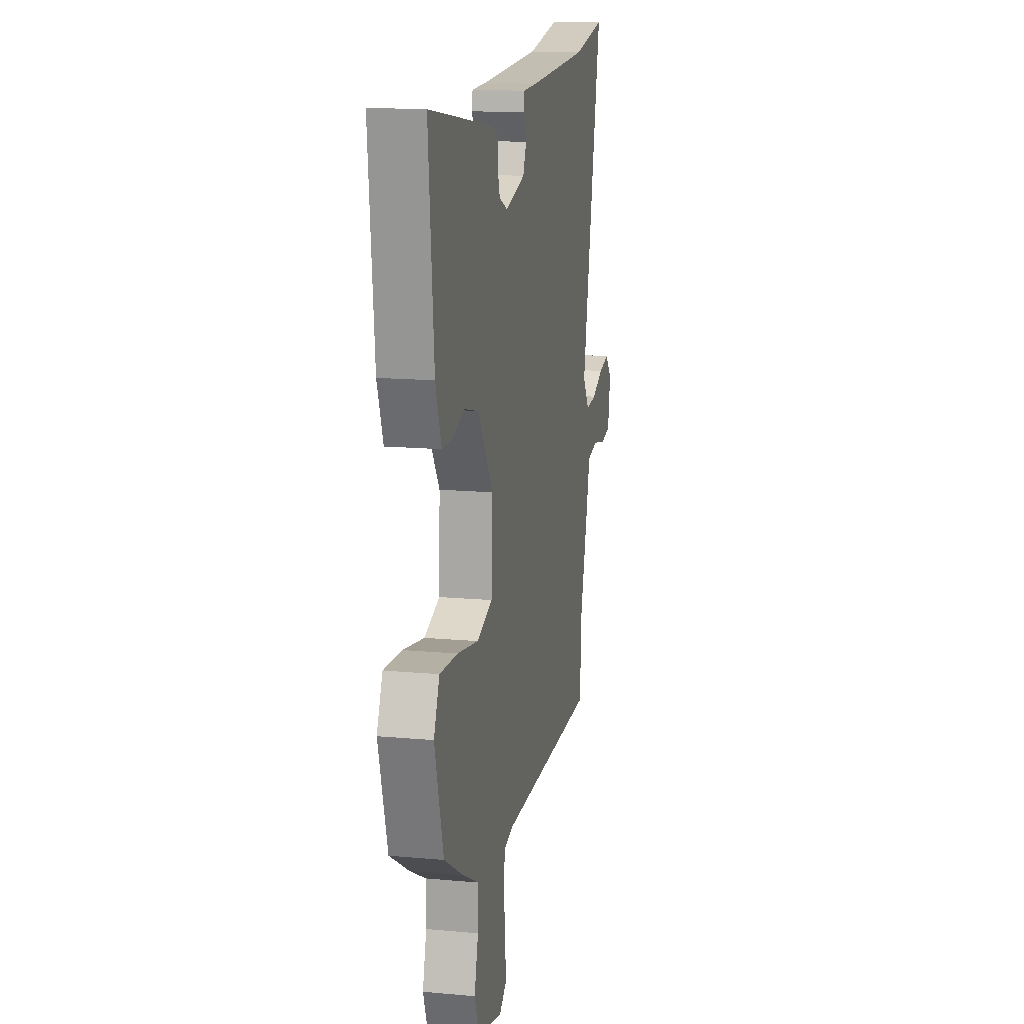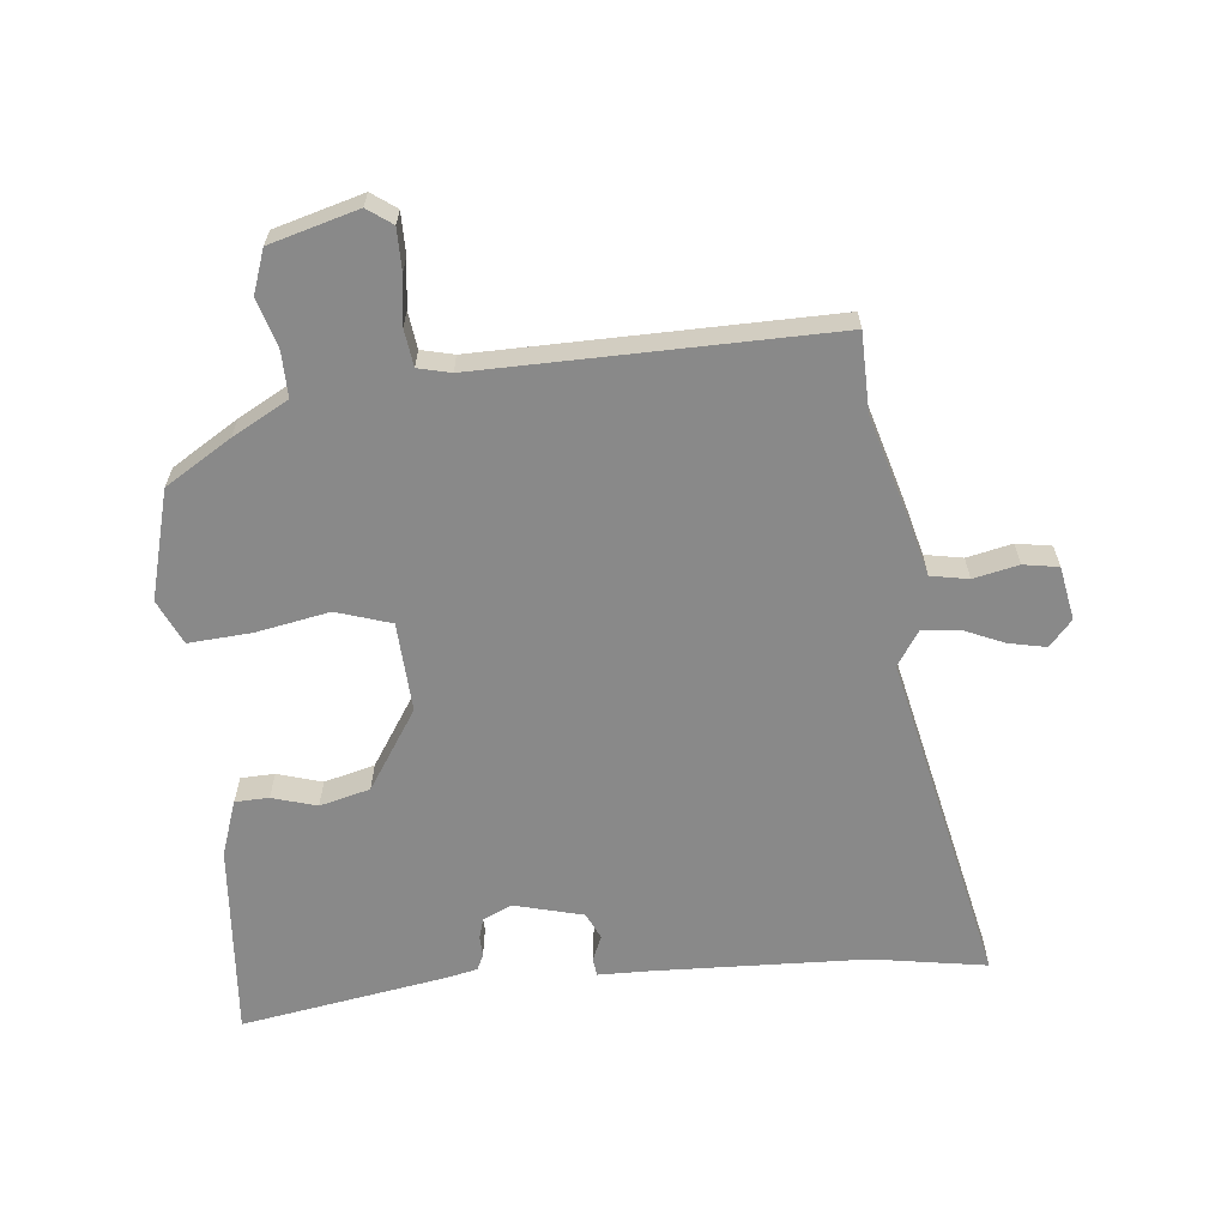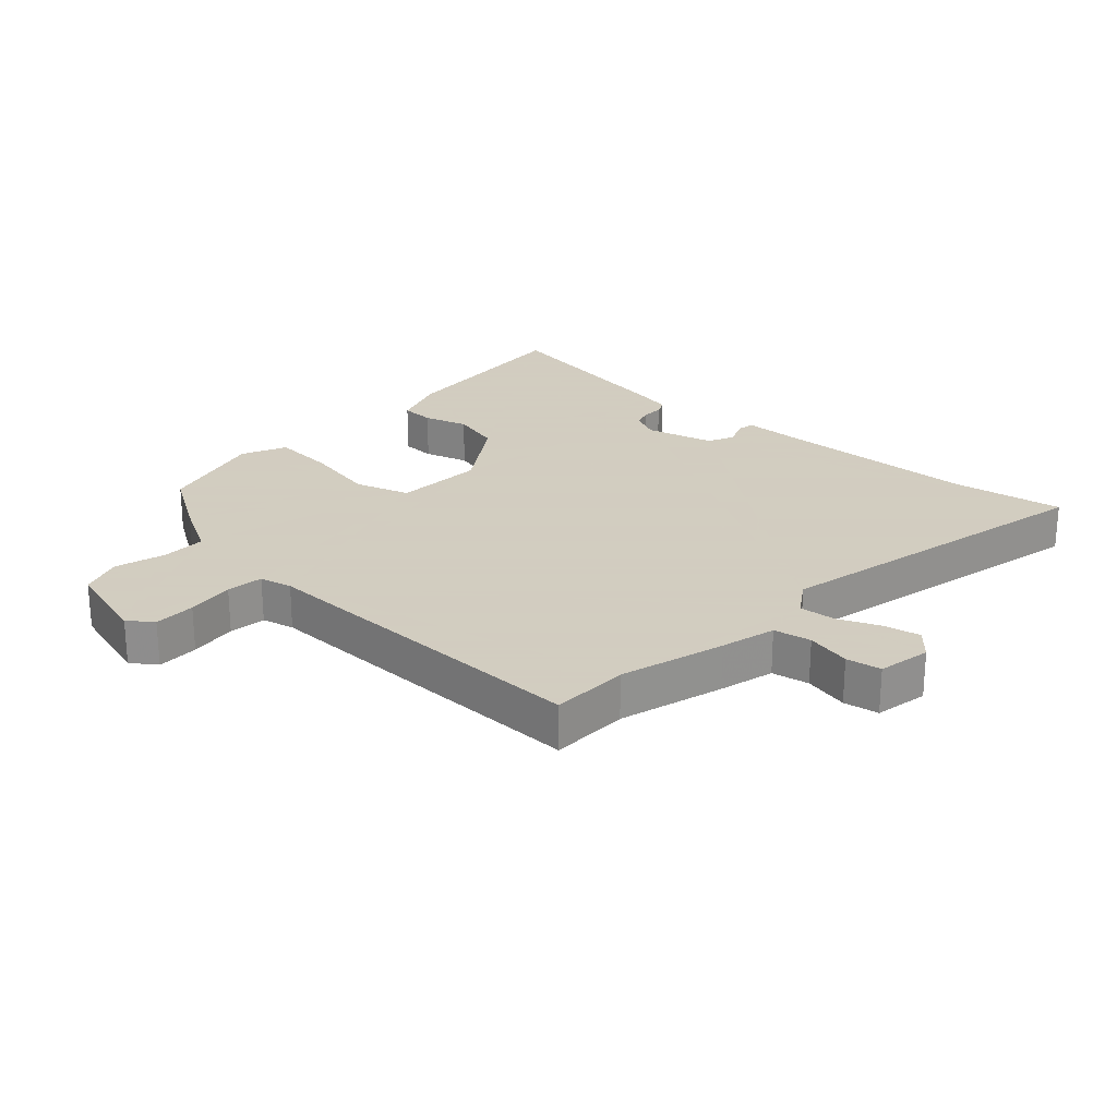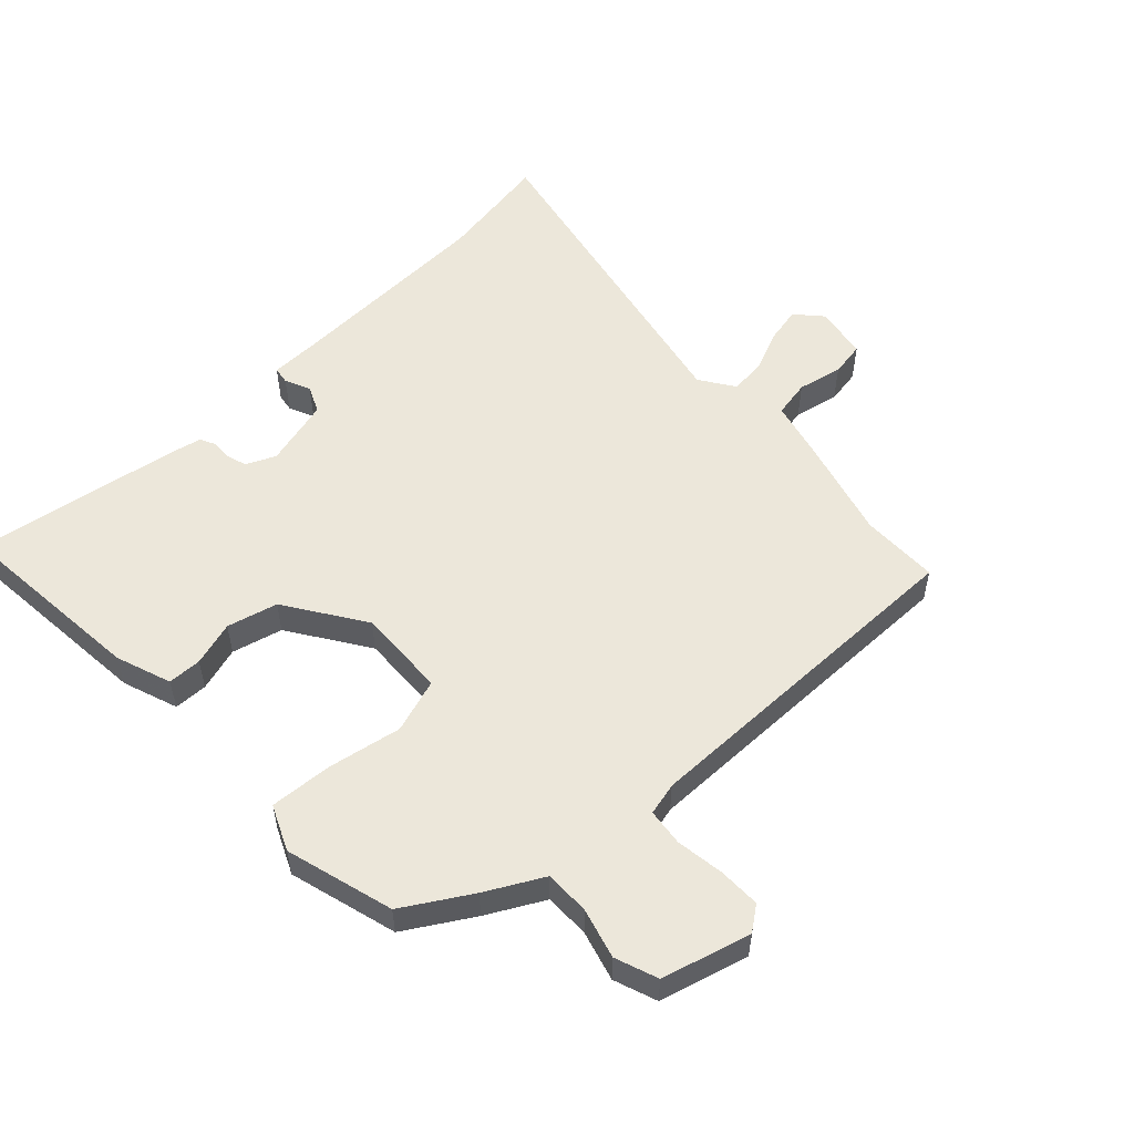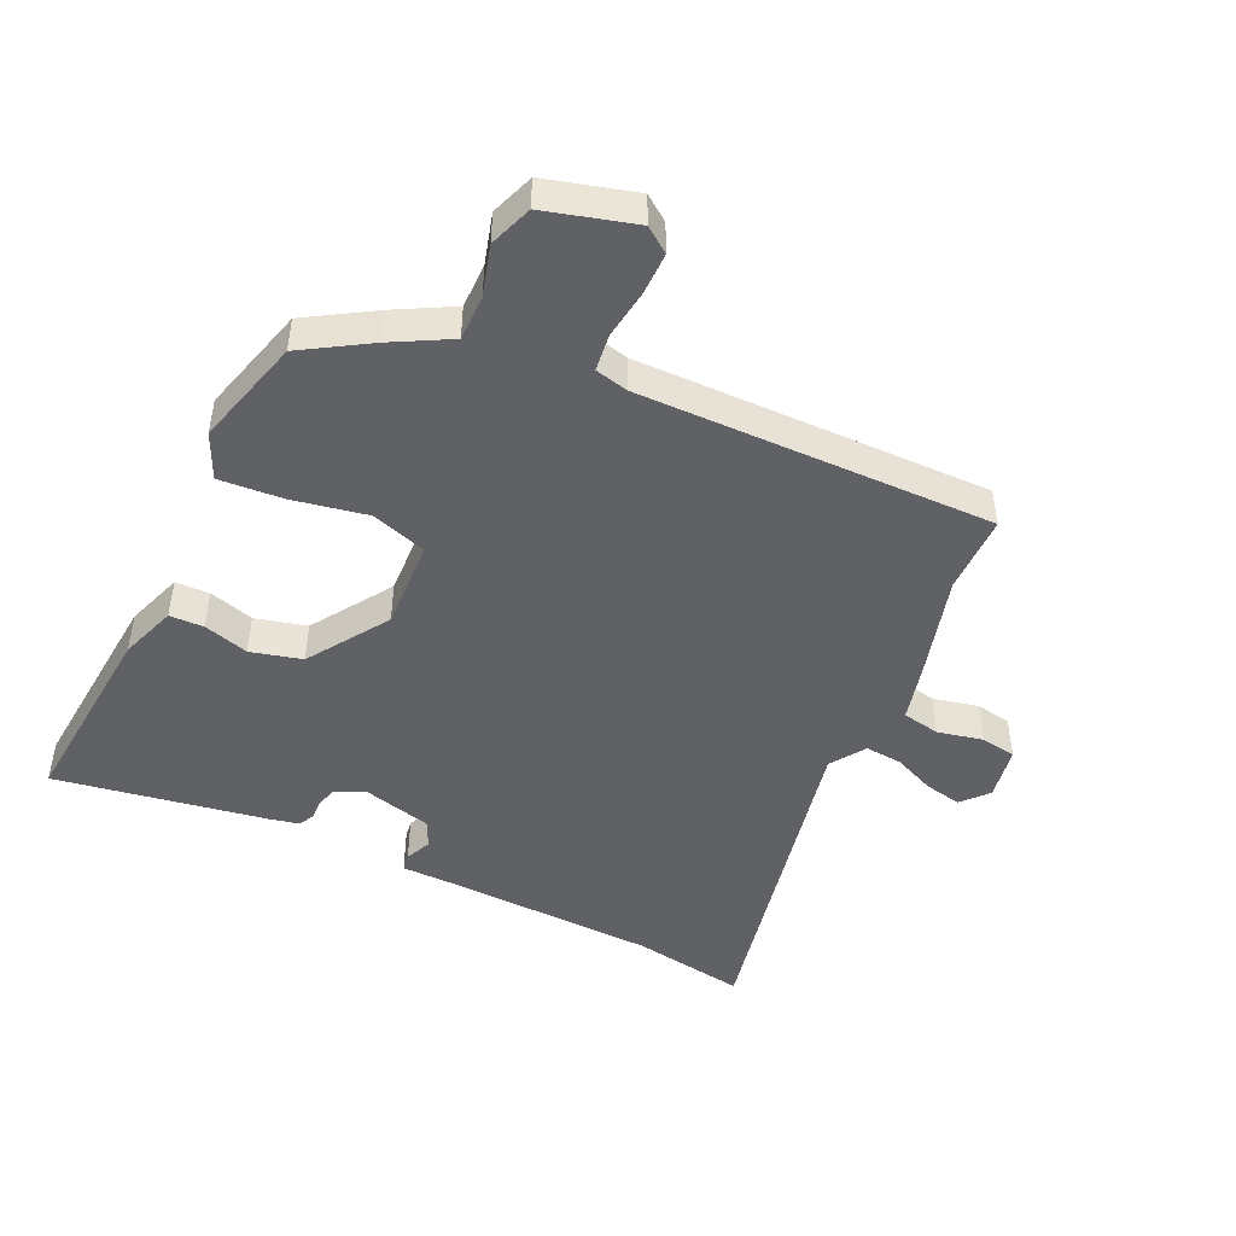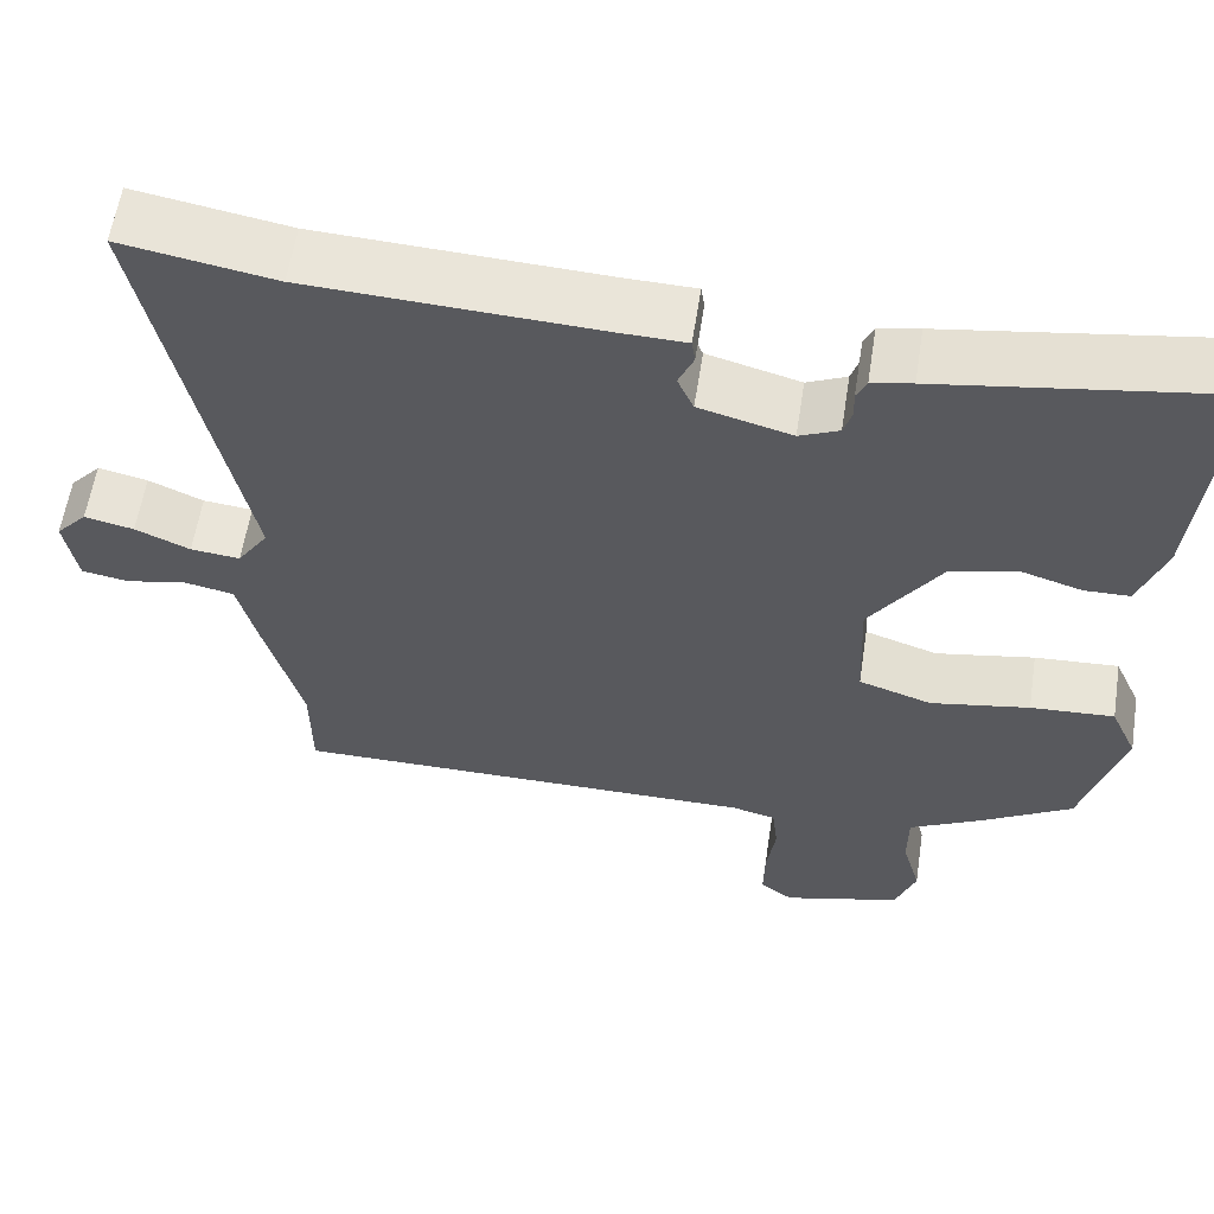
<metadata>
{"format":"obj","ext":"obj","renderer":"f3d","projection":"perspective","resolution":1024,"background":"white","views":[{"elev":14.8,"azim":101.3,"up":"+Z"},{"elev":-63.1,"azim":-173.6,"up":"+Y"},{"elev":24.3,"azim":-136.8,"up":"+Y"},{"elev":54.0,"azim":136.9,"up":"+Y"},{"elev":-46.4,"azim":155.3,"up":"+Y"},{"elev":59.0,"azim":8.8,"up":"+Z"}]}
</metadata>
<code>
v -0.626 0.07 0.522
v -0.444 0.07 0.49
v -0.103 0.07 0.474
v -0.022 0.07 0.472
v -0.018 0.07 0.444
v -0.036 0.07 0.403
v -0.017 0.07 0.36
v 0.093 0.07 0.33
v 0.14 0.07 0.351
v 0.15 0.07 0.383
v 0.149 0.07 0.416
v 0.161 0.07 0.441
v 0.209 0.07 0.451
v 0.542 0.07 0.503
v 0.513 0.07 0.19
v 0.481 0.07 0.101
v 0.427 0.07 0.1
v 0.356 0.07 0.122
v 0.275 0.07 0.102
v 0.191 0.07 -0.024
v 0.197 0.07 -0.168
v 0.284 0.07 -0.197
v 0.402 0.07 -0.176
v 0.502 0.07 -0.17
v 0.534 0.07 -0.242
v 0.485 0.07 -0.415
v 0.379 0.07 -0.479
v 0.289 0.07 -0.527
v 0.289 0.07 -0.599
v 0.311 0.07 -0.679
v 0.286 0.07 -0.747
v 0.145 0.07 -0.785
v 0.106 0.07 -0.756
v 0.107 0.07 -0.689
v 0.118 0.07 -0.612
v 0.111 0.07 -0.553
v 0.059 0.07 -0.54
v -0.5 0.07 -0.541
v -0.501 0.07 -0.416
v -0.547 0.07 -0.248
v -0.569 0.07 -0.159
v -0.629 0.07 -0.147
v -0.701 0.07 -0.162
v -0.757 0.07 -0.152
v -0.772 0.07 -0.066
v -0.735 0.07 -0.025
v -0.676 0.07 -0.038
v -0.611 0.07 -0.067
v -0.552 0.07 -0.073
v -0.515 0.07 -0.018
v -0.626 0 0.522
v -0.444 0 0.49
v -0.103 0 0.474
v -0.022 0 0.472
v -0.018 0 0.444
v -0.036 0 0.403
v -0.017 0 0.36
v 0.093 0 0.33
v 0.14 0 0.351
v 0.15 0 0.383
v 0.149 0 0.416
v 0.161 0 0.441
v 0.209 0 0.451
v 0.542 0 0.503
v 0.513 0 0.19
v 0.481 0 0.101
v 0.427 0 0.1
v 0.356 0 0.122
v 0.275 0 0.102
v 0.191 0 -0.024
v 0.197 0 -0.168
v 0.284 0 -0.197
v 0.402 0 -0.176
v 0.502 0 -0.17
v 0.534 0 -0.242
v 0.485 0 -0.415
v 0.379 0 -0.479
v 0.289 0 -0.527
v 0.289 0 -0.599
v 0.311 0 -0.679
v 0.286 0 -0.747
v 0.145 0 -0.785
v 0.106 0 -0.756
v 0.107 0 -0.689
v 0.118 0 -0.612
v 0.111 0 -0.553
v 0.059 0 -0.54
v -0.5 0 -0.541
v -0.501 0 -0.416
v -0.547 0 -0.248
v -0.569 0 -0.159
v -0.629 0 -0.147
v -0.701 0 -0.162
v -0.757 0 -0.152
v -0.772 0 -0.066
v -0.735 0 -0.025
v -0.676 0 -0.038
v -0.611 0 -0.067
v -0.552 0 -0.073
v -0.515 0 -0.018
f 45 46 47 48
f 45 48 49
f 42 43 44 45
f 41 42 45 49
f 39 40 41 49
f 37 38 39
f 37 39 49 50
f 32 33 34 35
f 32 35 36
f 29 30 31 32
f 28 29 32 36
f 22 23 24 25
f 22 25 26 27
f 15 16 17 18
f 15 18 19
f 14 15 19
f 13 14 19 20
f 10 11 12 13
f 9 10 13 20
f 3 4 5 6
f 2 3 6 7
f 1 2 7
f 50 1 7 8
f 21 22 27 28
f 21 28 36 37
f 20 21 37 50
f 8 9 20 50
f 98 97 96 95
f 99 98 95
f 95 94 93 92
f 99 95 92 91
f 99 91 90 89
f 89 88 87
f 100 99 89 87
f 85 84 83 82
f 86 85 82
f 82 81 80 79
f 86 82 79 78
f 75 74 73 72
f 77 76 75 72
f 68 67 66 65
f 69 68 65
f 69 65 64
f 70 69 64 63
f 63 62 61 60
f 70 63 60 59
f 56 55 54 53
f 57 56 53 52
f 57 52 51
f 58 57 51 100
f 78 77 72 71
f 87 86 78 71
f 100 87 71 70
f 100 70 59 58
f 1 51 52 2
f 2 52 53 3
f 3 53 54 4
f 4 54 55 5
f 5 55 56 6
f 6 56 57 7
f 7 57 58 8
f 8 58 59 9
f 9 59 60 10
f 10 60 61 11
f 11 61 62 12
f 12 62 63 13
f 13 63 64 14
f 14 64 65 15
f 15 65 66 16
f 16 66 67 17
f 17 67 68 18
f 18 68 69 19
f 19 69 70 20
f 20 70 71 21
f 21 71 72 22
f 22 72 73 23
f 23 73 74 24
f 24 74 75 25
f 25 75 76 26
f 26 76 77 27
f 27 77 78 28
f 28 78 79 29
f 29 79 80 30
f 30 80 81 31
f 31 81 82 32
f 32 82 83 33
f 33 83 84 34
f 34 84 85 35
f 35 85 86 36
f 36 86 87 37
f 37 87 88 38
f 38 88 89 39
f 39 89 90 40
f 40 90 91 41
f 41 91 92 42
f 42 92 93 43
f 43 93 94 44
f 44 94 95 45
f 45 95 96 46
f 46 96 97 47
f 47 97 98 48
f 48 98 99 49
f 49 99 100 50
f 50 100 51 1

</code>
